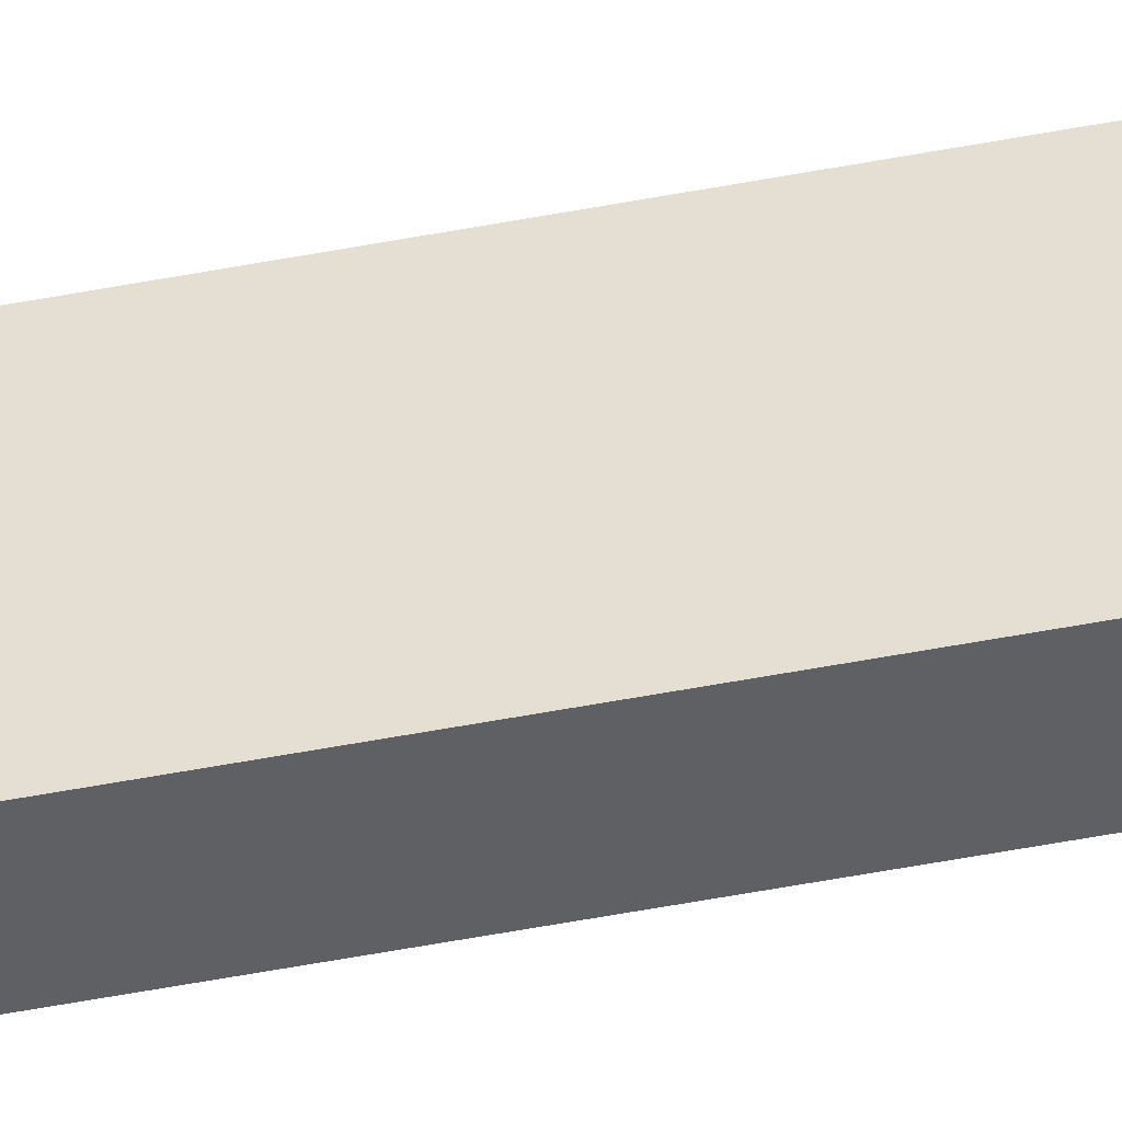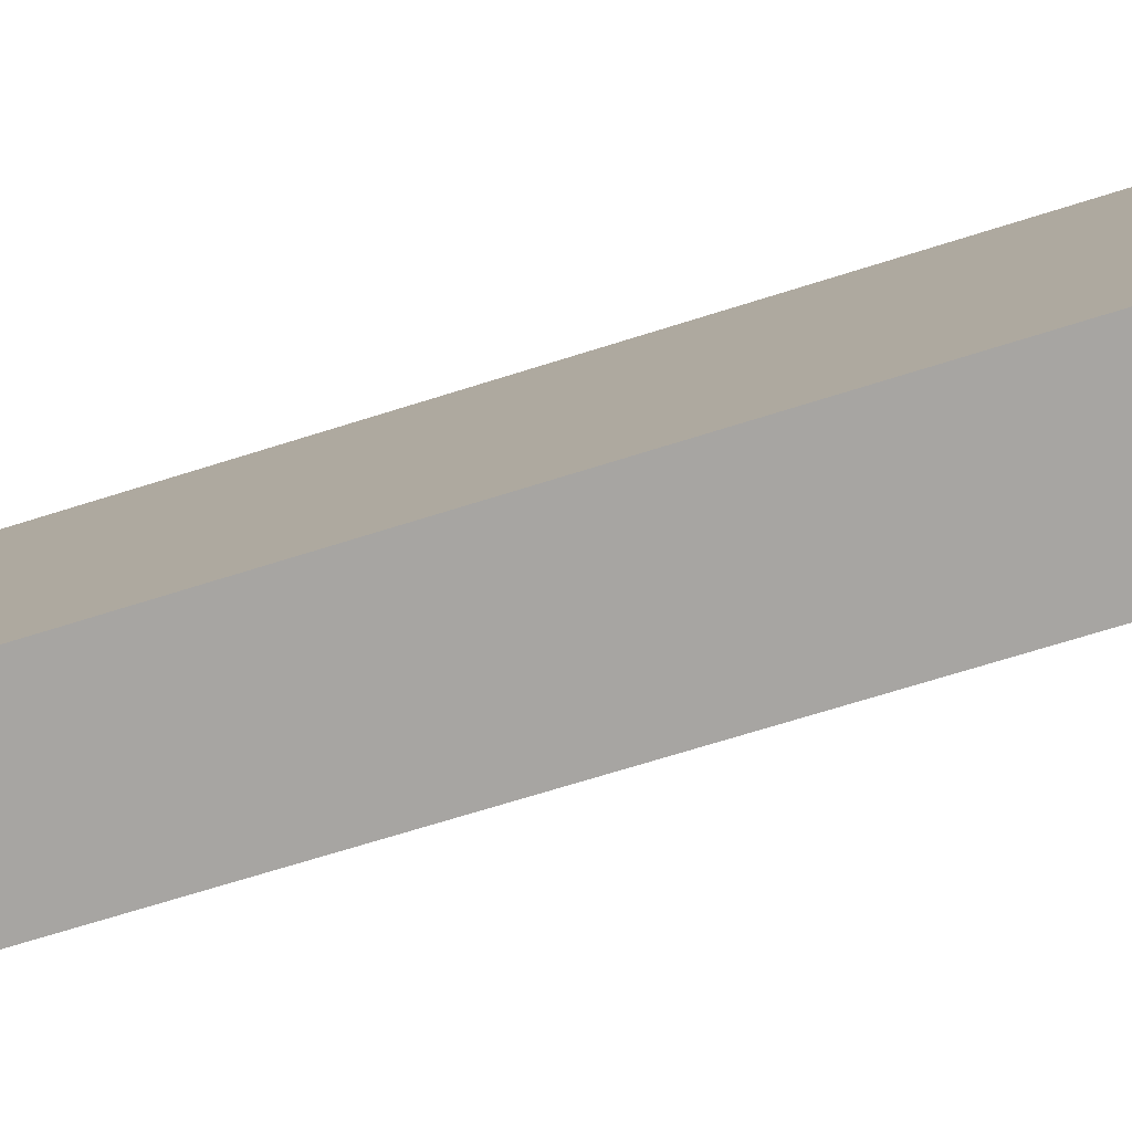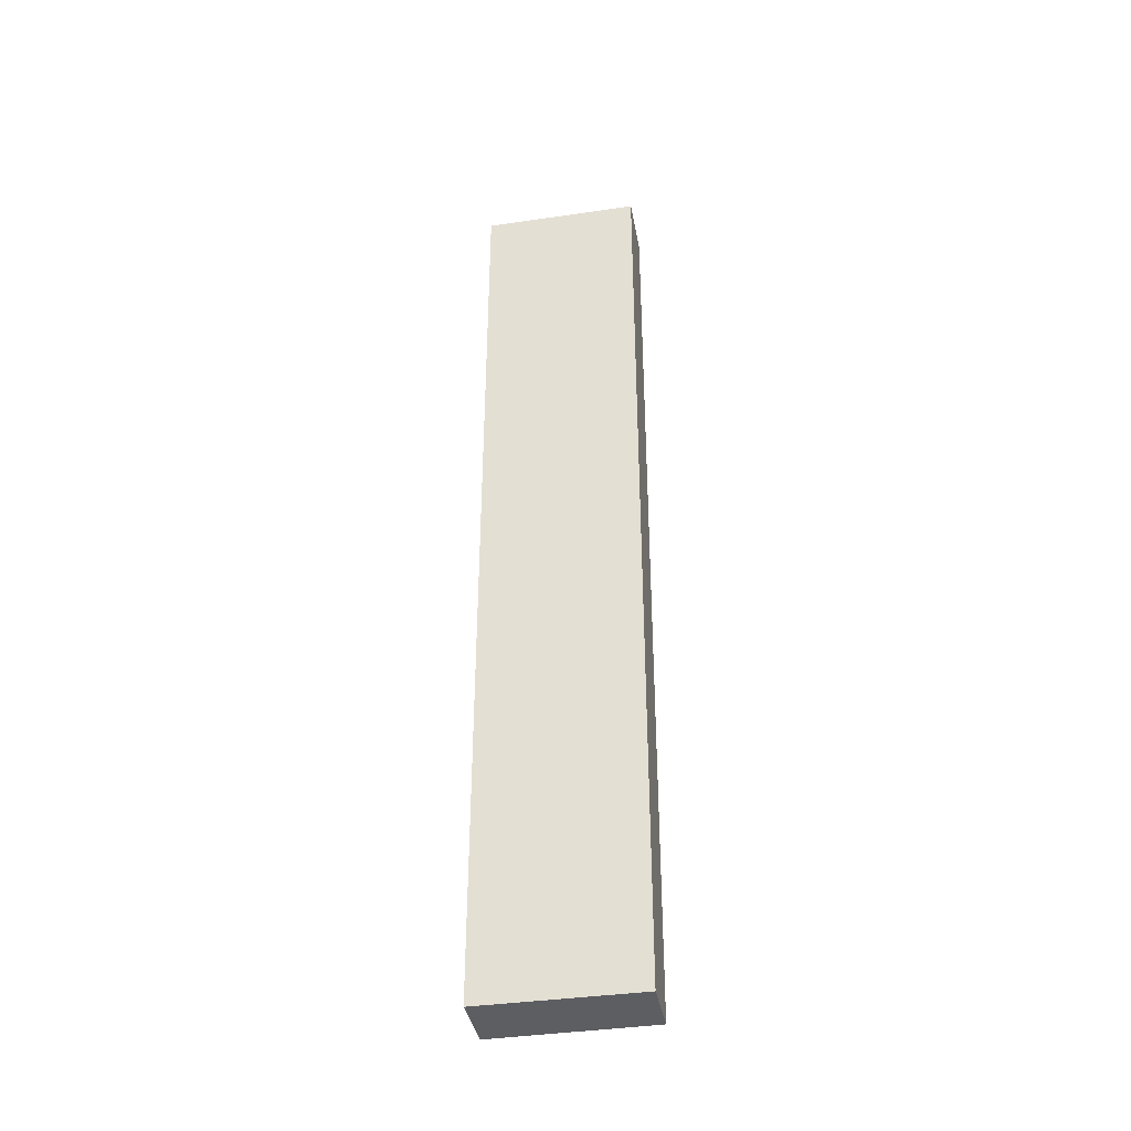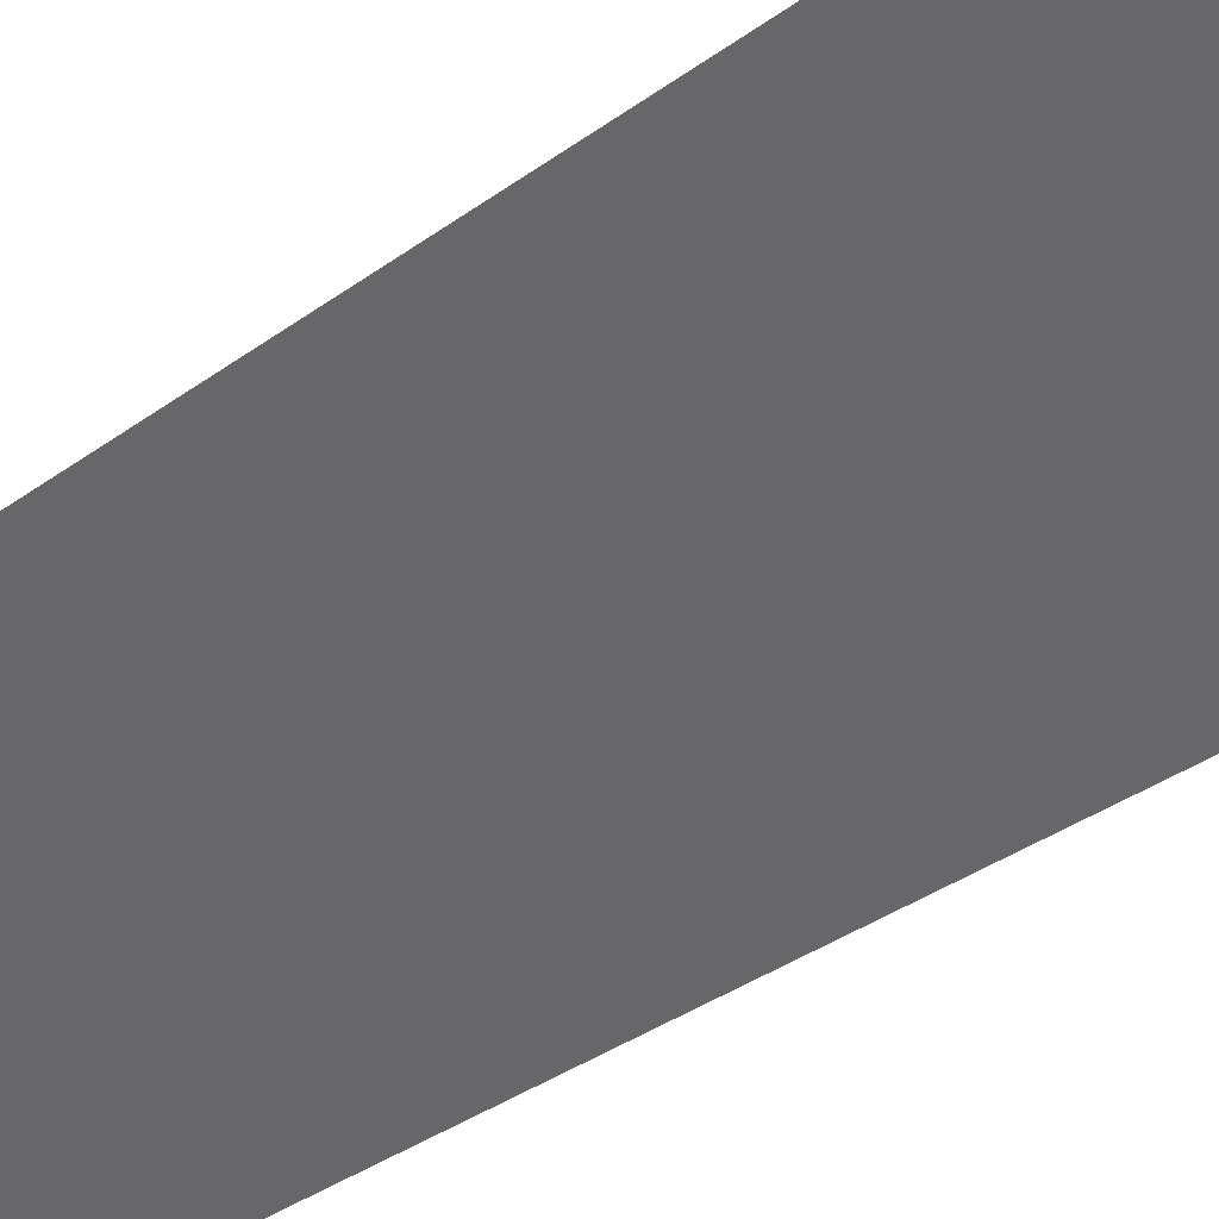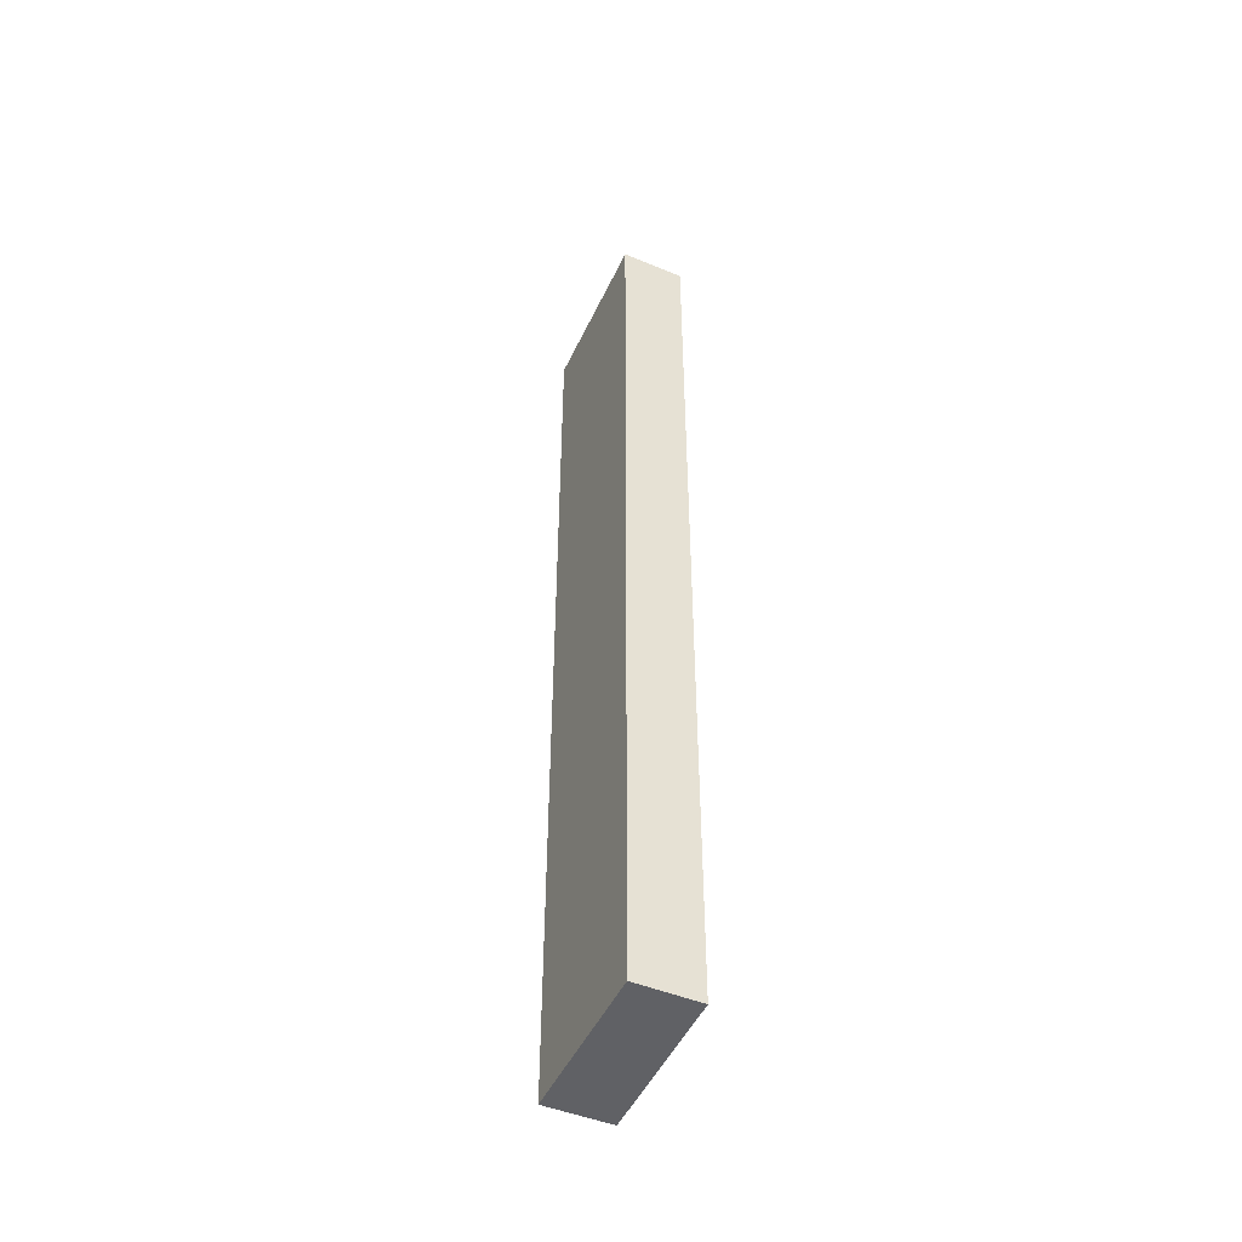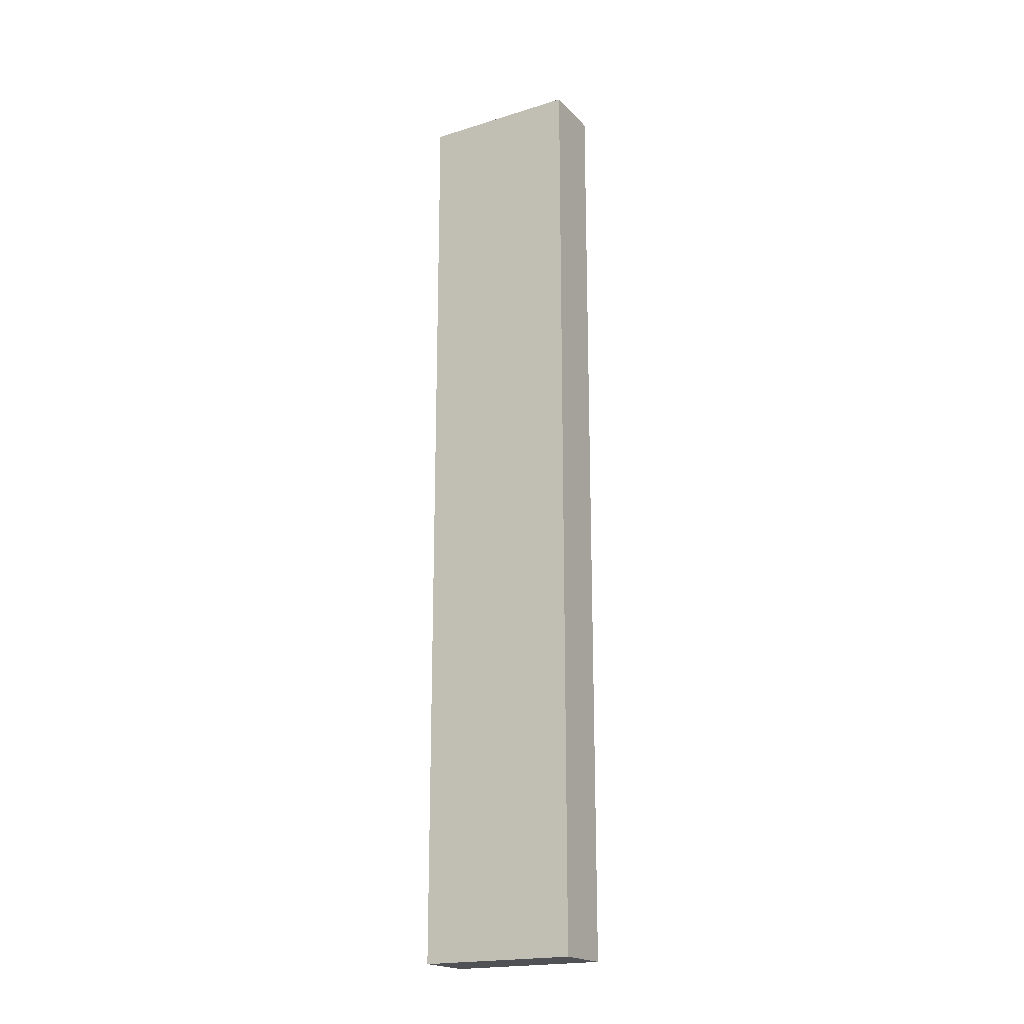
<metadata>
{"format":"obj","ext":"obj","renderer":"f3d","projection":"perspective","resolution":1024,"background":"white","views":[{"elev":-78.4,"azim":99.5,"up":"+Z"},{"elev":-47.4,"azim":-68.1,"up":"+Z"},{"elev":-38.3,"azim":131.6,"up":"+Y"},{"elev":-20.2,"azim":148.3,"up":"+Z"},{"elev":-48.4,"azim":-173.3,"up":"+Y"},{"elev":-19.6,"azim":151.0,"up":"+Y"}]}
</metadata>
<code>
v  0 22.53 1.38e-15
v  3.227 22.53 2.458
v  1.274 22.53 -0.777
v  1.925 22.53 3.245
v  1.274 4.758e-17 -0.777
v  0 0 0
v  1.925 -1.987e-16 3.245
v  3.227 -1.505e-16 2.458
g defaultobject
f 1 2 3
f 2 1 4
f 5 1 3
f 1 5 6
f 6 4 1
f 4 6 7
f 7 2 4
f 2 7 8
f 8 3 2
f 3 8 5
f 8 6 5
f 6 8 7

</code>
